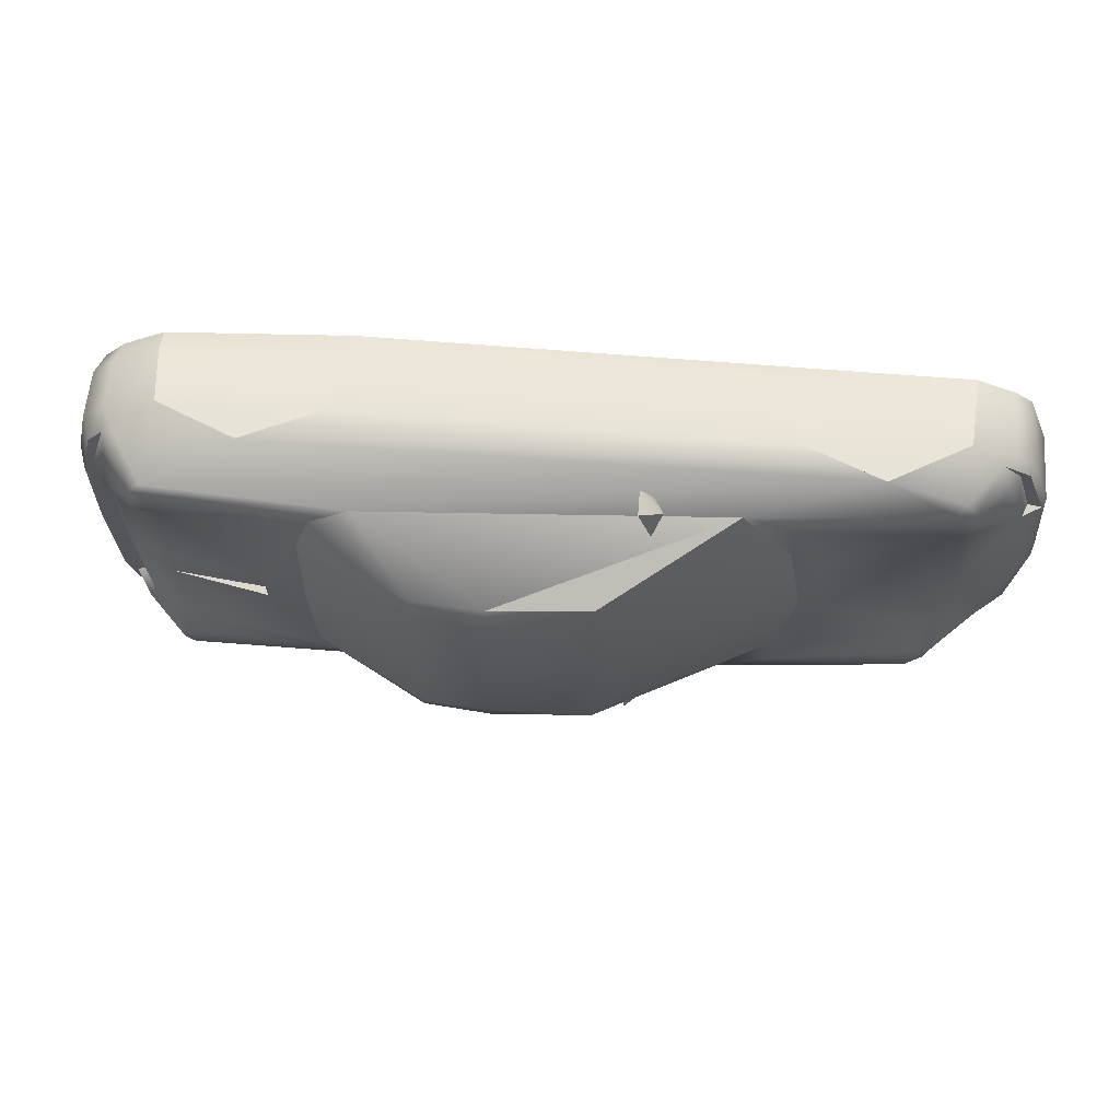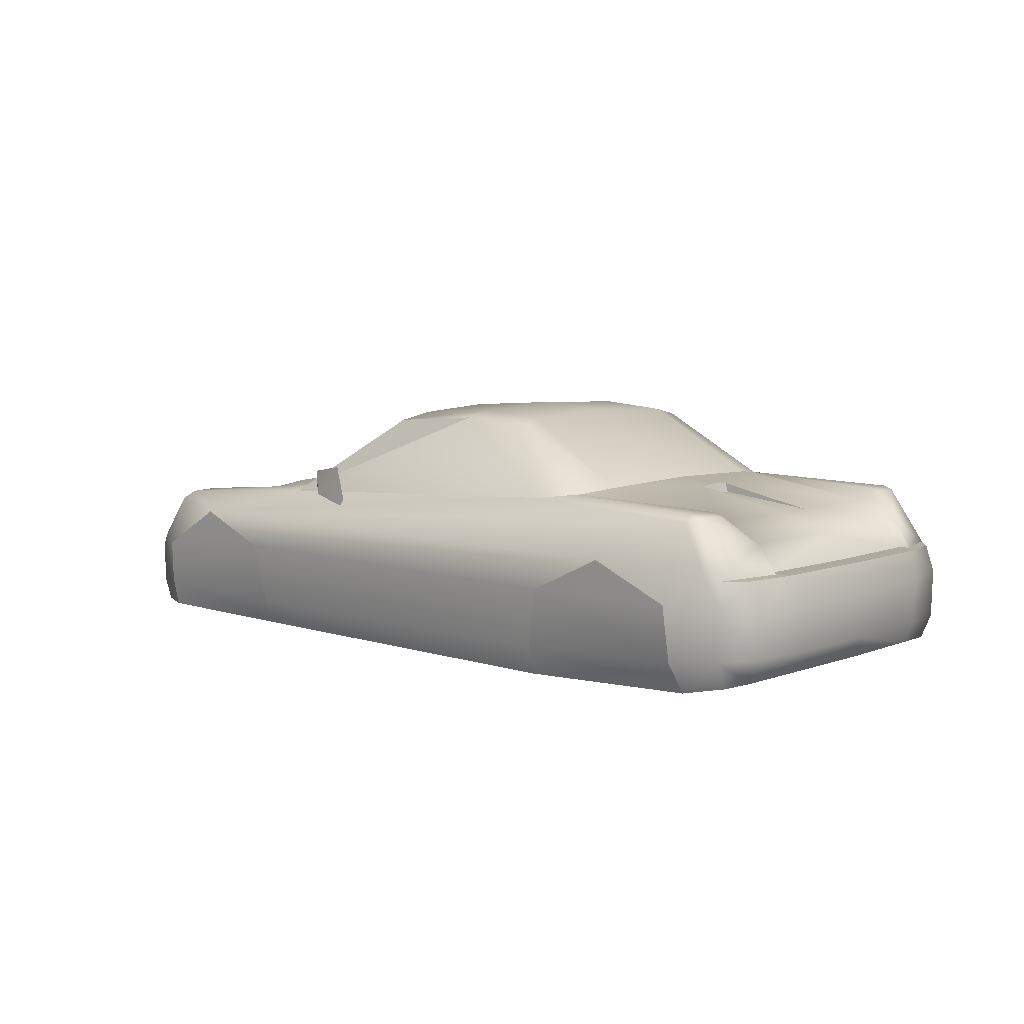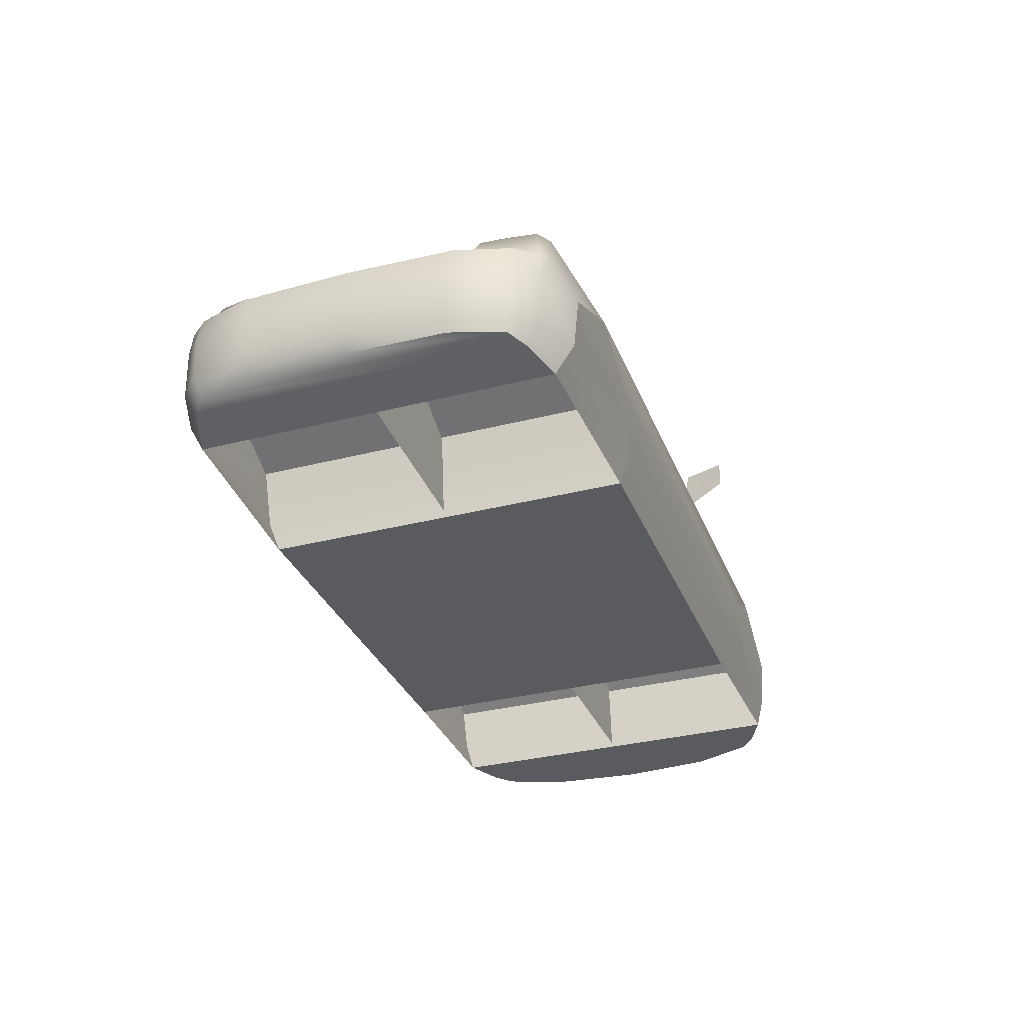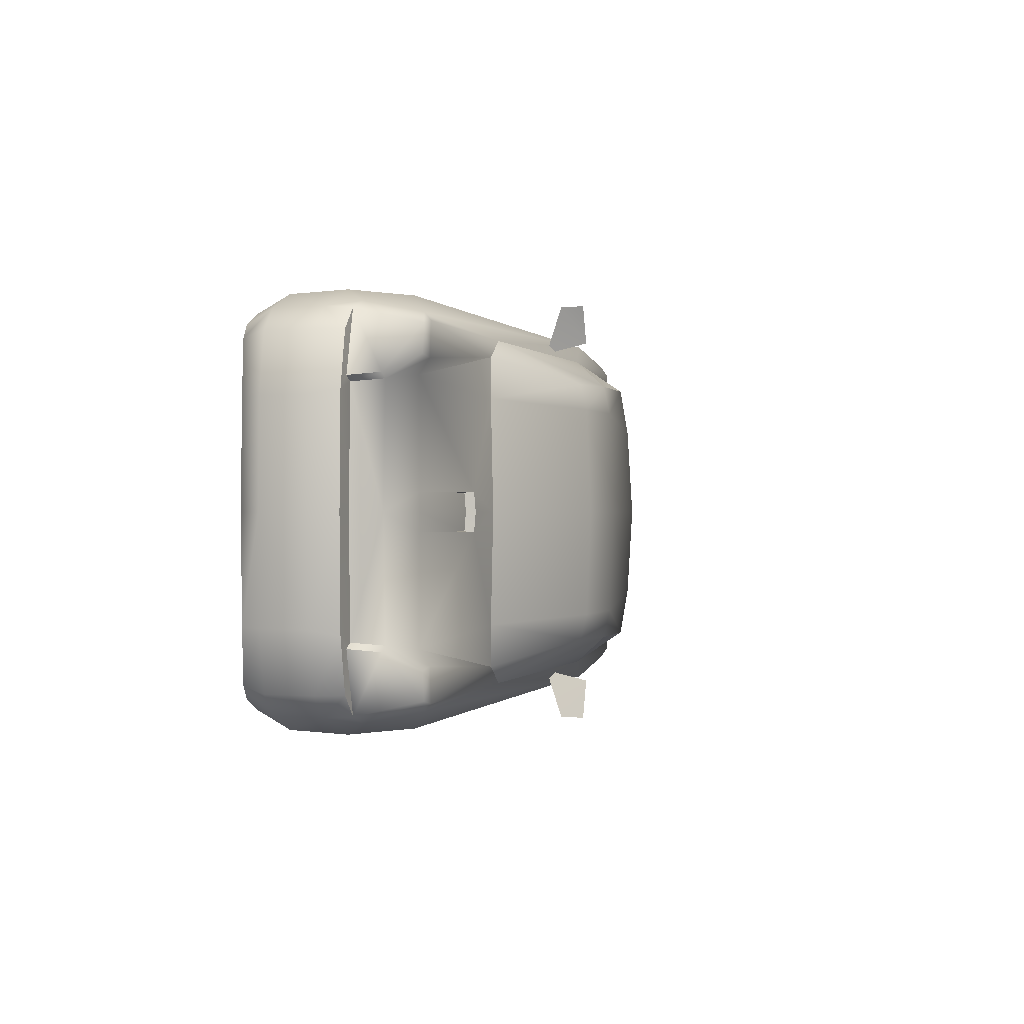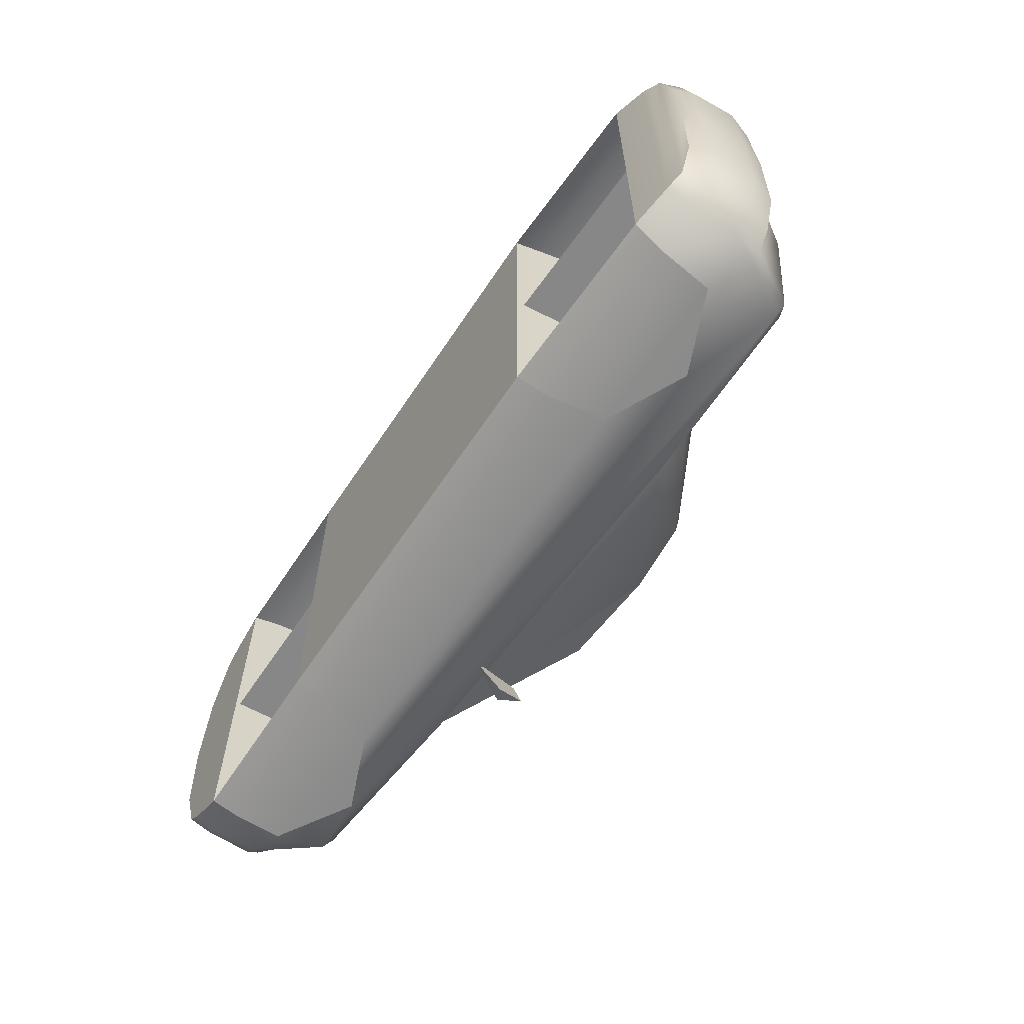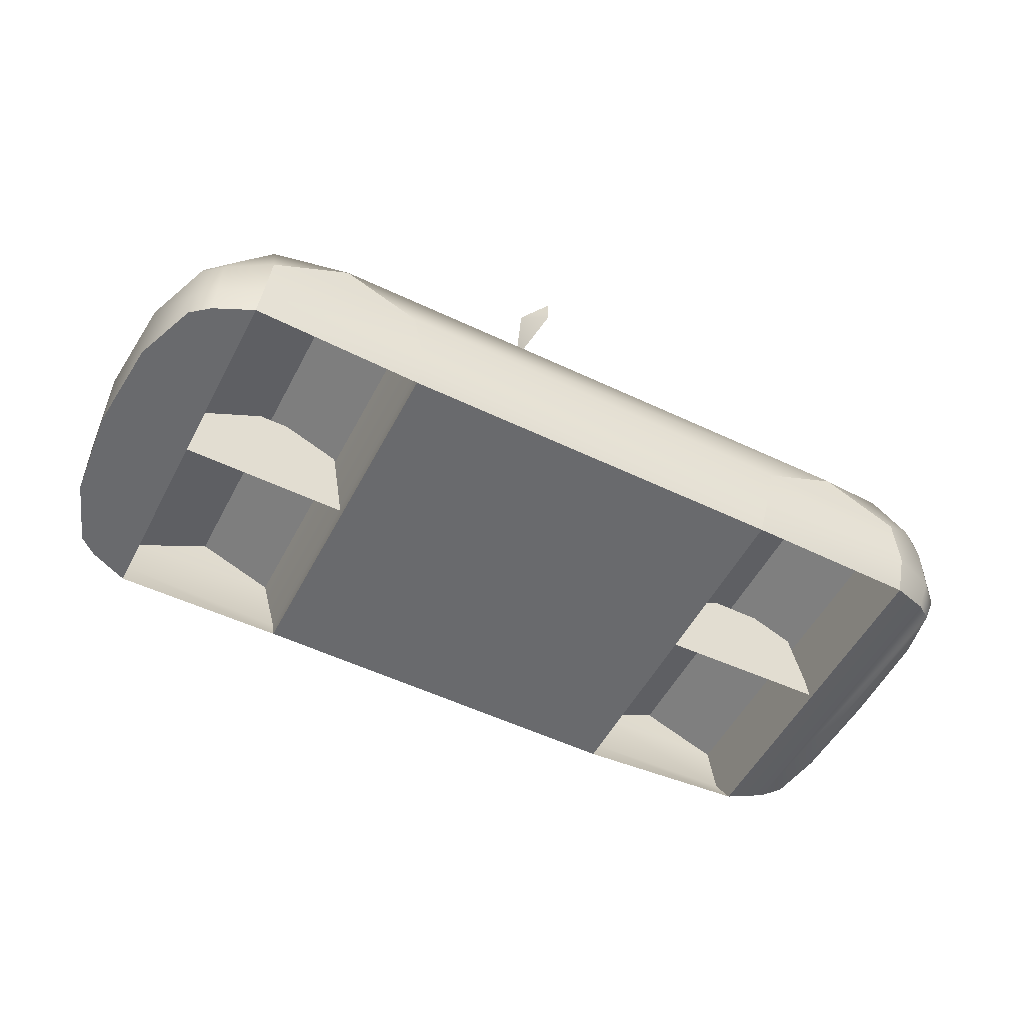
<metadata>
{"format":"obj","ext":"obj","renderer":"f3d","projection":"perspective","resolution":1024,"background":"white","views":[{"elev":64.6,"azim":4.7,"up":"+Y"},{"elev":7.2,"azim":-137.1,"up":"+Z"},{"elev":-32.6,"azim":-70.3,"up":"+Z"},{"elev":-0.0,"azim":-72.5,"up":"+Y"},{"elev":-62.5,"azim":-123.6,"up":"+Y"},{"elev":-53.1,"azim":152.8,"up":"+Z"}]}
</metadata>
<code>
o t2mtn
v 60.57 0 -17.99
v -33.97 0 -17.99
v 35.22 0 -0.4463
v -59.32 0 -0.4463
v 32.3 0 -17.99
v -63.21 0 -17.02
v 58.62 0 -0.4463
v -35.92 0 -0.4463
v 74.86 0 -18.7
v 74.9 0 -7.385
v 71.56 0 -3.007
v 62.17 0 0.6864
v 37.57 0 5.979
v 7.675 0 21.27
v -10.22 0 22.49
v -21.52 0 21.63
v -40.42 0 11.22
v -62.59 0 7.416
v -69.21 0 4.38
v -76.32 0 -4.292
v -74.44 0 -15.05
v -72.18 24.72 -15.73
v -62.91 29.08 -17.89
v -61.5 32.4 -4.101
v -48.63 32.71 1.438
v -35.77 32.52 -4.625
v -33.45 30.07 -19.04
v 32.01 30.07 -18.96
v 34.27 32.52 -4.454
v 46.92 32.65 0.7627
v 59.44 32.46 -6.433
v 60.36 30.55 -18.7
v -74.08 16.21 -15.05
v 66.65 27.7 -18.7
v -33.97 31.87 -14.09
v 31.79 31.87 -14.73
v -69.13 26.89 -16.67
v 74.32 0 -5.472
v 41.98 0 6.103
v 60 31.83 -13.88
v -62.38 31.92 -12.91
v -75.76 0 -11.74
v -46.84 0 10.56
v -47.27 0 9.139
v 59.12 -29.56 2.048
v 64.47 -29.54 -4.882
v 60.17 -18.88 0.6673
v 59.39 -22.15 3.409
v 58.11 -27.8 3.418
v 67.72 -25.6 -5.558
v 69.53 -16.92 -3.349
v -69.88 -19.64 4.418
v -74.38 -17.17 0.05824
v -46.91 -3.046 10.31
v -47.42 -2.913 8.939
v -62.64 -2.894 7.321
v -62.69 -19.67 7.292
v -40.04 -17.4 10.73
v -75.92 -16.32 -4.292
v -67.35 -29.98 0.5531
v -69.85 -29.17 -4.311
v -61.5 -32.4 -4.101
v -62.38 -31.92 -12.91
v -69.74 -29.08 -12.34
v -69.13 -26.89 -16.67
v -62.91 -29.08 -17.89
v -73.39 -25.67 -11.96
v -72.18 -24.72 -15.73
v -73.59 -25.67 -4.292
v -74.08 -16.21 -15.05
v -75.36 -16.32 -11.78
v 60 -31.83 -13.88
v 60.36 -30.55 -18.7
v 66.65 -27.7 -18.7
v 66.63 -28.88 -14.54
v 59.44 -32.46 -6.433
v 66.6 -28.91 -7.433
v 73.54 -15.07 -18.7
v 73.58 -15.7 -7.385
v 69.57 -26.34 -7.385
v 69.62 -26.34 -14.81
v 69.65 -25.29 -18.7
v 72.77 -16.17 -5.615
v 39.47 -15.8 6.036
v 26.52 -28.08 5.979
v 5.962 -21.09 19.61
v -10.22 -20.92 20.83
v 46.92 -32.65 0.7627
v -31.42 -27.09 9.177
v -62.56 -28.6 8.073
v -62.55 -27.4 9.11
v -69.42 -28.89 -0.08454
v -72.13 -25.67 -0.1796
v -72.59 -19.09 0.201
v -64.38 -26.91 8.673
v -64.98 -22.51 8.673
v -48.63 -32.71 1.438
v -37.75 -24.02 9.967
v -63.05 -22.01 9.11
v -33.97 -31.87 -14.09
v -33.45 -30.07 -19.04
v 32.01 -30.07 -18.96
v 31.79 -31.87 -14.73
v 34.27 -32.52 -4.454
v -35.77 -32.52 -4.625
v 61.05 -26.8 2.266
v 61.78 -23.77 2.248
v 66.19 -25.94 -2.931
v 69.11 -25.85 -5.596
v 70.42 -16.9 -5.548
v 34.75 -24.02 5.807
v 34.7 -17.03 5.979
v -21.68 -20.58 19.96
v -21.52 -16.53 20.94
v 6.99 -13.85 20.6
v -10.22 -16.41 21.82
v 13.28 -30.39 11.36
v 14.82 -33.73 9.167
v 13.28 -28.71 3.904
v 11.17 -36.88 7.292
v 11.17 -36.88 11.36
v -74.88 0 0.1153
v -71.79 0 0.239
v -68.48 -18.82 4.418
v -71.19 -18.28 0.201
v -68.48 18.82 4.418
v -62.69 19.67 7.292
v -63.05 22.01 9.11
v -71.19 18.28 0.201
v -62.64 2.894 7.321
v -72.59 19.09 0.201
v -74.38 17.17 0.05824
v -75.92 16.32 -4.292
v 59.39 22.15 3.409
v 60.17 18.88 0.6673
v 69.53 16.92 -3.349
v 13.28 30.39 11.36
v 13.28 28.71 3.904
v 14.82 33.73 9.167
v 11.17 36.88 7.292
v 11.17 36.88 11.36
v 69.65 25.29 -18.7
v 73.54 15.07 -18.7
v -46.91 3.046 10.31
v -47.42 2.913 8.939
v -40.04 17.4 10.73
v -67.35 29.98 0.5531
v -69.85 29.17 -4.311
v -69.74 29.08 -12.34
v -73.39 25.67 -11.96
v -73.59 25.67 -4.292
v -75.36 16.32 -11.78
v 66.63 28.88 -14.54
v 66.6 28.91 -7.433
v 73.58 15.7 -7.385
v 69.62 26.34 -14.81
v 69.57 26.34 -7.385
v 72.77 16.17 -5.615
v 26.52 28.08 5.979
v -10.22 20.92 20.83
v 5.962 21.09 19.61
v -62.56 28.6 8.073
v -31.42 27.09 9.177
v -62.55 27.4 9.11
v -72.13 25.67 -0.1796
v -69.42 28.89 -0.08454
v -69.88 19.64 4.418
v -64.38 26.91 8.673
v -64.98 22.51 8.673
v -37.75 24.02 9.967
v 59.12 29.56 2.048
v 64.47 29.54 -4.882
v 61.05 26.8 2.266
v 58.11 27.8 3.418
v 66.19 25.94 -2.931
v 61.78 23.77 2.248
v 69.11 25.85 -5.596
v 67.72 25.6 -5.558
v 70.42 16.9 -5.548
v 34.75 24.02 5.807
v 39.47 15.8 6.036
v 34.7 17.03 5.979
v -21.68 20.58 19.96
v -21.52 16.53 20.94
v 6.99 13.85 20.6
v -10.22 16.41 21.82
f 70 21 68
f 74 34 9
f 21 33 22
f 28 101 27
f 27 100 35
f 100 26 35
f 26 97 25
f 25 62 24
f 24 63 41
f 23 63 66
f 66 37 23
f 65 22 37
f 21 22 68
f 28 103 102
f 36 104 103
f 30 104 29
f 31 88 30
f 72 31 40
f 73 40 32
f 73 34 74
f 74 78 82
f 34 143 9
f 2 4 6
f 1 3 5
f 86 87 85
f 92 95 52
f 98 89 113
f 47 111 48
f 51 48 107
f 108 46 50
f 51 110 83
f 50 46 109
f 49 45 106
f 76 77 46
f 90 97 88
f 58 57 98
f 57 99 98
f 95 90 91
f 96 52 95
f 94 92 52
f 61 60 92
f 91 90 89
f 86 87 85
f 78 81 82
f 61 62 60
f 56 54 55
f 76 88 104
f 105 97 62
f 118 120 119
f 118 117 121
f 118 121 120
f 118 119 117
f 51 47 48
f 125 53 94
f 56 18 19
f 99 57 124
f 160 161 159
f 168 166 167
f 163 170 183
f 180 135 134
f 134 136 176
f 172 175 178
f 179 136 158
f 172 178 177
f 171 174 173
f 154 31 172
f 25 162 30
f 127 146 170
f 128 127 170
f 162 168 164
f 167 169 168
f 166 131 167
f 147 148 166
f 162 164 163
f 160 161 159
f 156 143 142
f 24 148 147
f 144 130 145
f 30 31 29
f 25 26 24
f 140 139 138
f 137 139 141
f 141 139 140
f 138 139 137
f 135 136 134
f 132 129 131
f 18 130 19
f 127 128 126
f 180 181 135
f 84 111 47
f 87 89 85
f 17 114 16
f 99 95 91
f 98 91 89
f 18 55 44
f 87 114 113
f 16 116 15
f 86 116 87
f 15 115 14
f 85 115 86
f 14 112 13
f 49 111 85
f 13 84 39
f 106 48 49
f 83 80 79
f 97 104 88
f 113 58 98
f 112 111 84
f 47 39 84
f 51 12 47
f 109 77 80
f 51 50 110
f 110 109 83
f 46 106 45
f 88 49 85
f 107 108 51
f 76 45 88
f 105 103 104
f 101 103 100
f 96 124 52
f 90 62 97
f 52 125 94
f 53 69 93
f 93 94 53
f 95 60 90
f 61 93 69
f 88 89 90
f 79 38 83
f 83 11 51
f 74 81 75
f 80 75 81
f 81 79 80
f 10 78 9
f 72 77 76
f 73 75 72
f 68 71 70
f 69 71 67
f 59 42 71
f 42 70 71
f 61 67 64
f 64 68 65
f 61 63 62
f 64 66 63
f 57 54 56
f 54 17 43
f 124 56 19
f 54 44 55
f 66 100 63
f 102 72 103
f 72 104 103
f 63 105 62
f 120 117 119
f 122 59 53
f 125 19 123
f 163 160 159
f 17 184 146
f 168 128 164
f 164 170 163
f 18 145 130
f 160 184 186
f 16 186 184
f 161 186 185
f 15 185 186
f 159 185 182
f 14 182 185
f 174 180 134
f 13 181 182
f 173 134 176
f 157 158 155
f 25 29 26
f 183 146 184
f 180 182 181
f 136 12 11
f 154 177 157
f 136 178 175
f 177 179 158
f 172 173 175
f 174 30 159
f 175 176 136
f 171 31 30
f 36 26 29
f 36 27 35
f 169 126 128
f 24 162 25
f 129 167 131
f 132 151 133
f 131 165 132
f 168 147 166
f 165 148 151
f 30 163 159
f 38 155 158
f 158 11 38
f 34 156 142
f 153 157 156
f 156 155 143
f 10 143 155
f 154 40 31
f 153 32 40
f 22 152 150
f 152 151 150
f 133 42 20
f 42 33 21
f 148 150 151
f 149 22 150
f 148 41 149
f 23 149 41
f 144 127 130
f 144 17 146
f 130 126 19
f 144 44 43
f 23 35 27
f 28 40 32
f 29 40 36
f 41 26 35
f 140 137 141
f 133 122 132
f 129 19 126
f 135 39 12
f 132 123 129
f 53 123 122
f 28 102 101
f 27 101 100
f 100 105 26
f 26 105 97
f 25 97 62
f 24 62 63
f 23 41 63
f 66 65 37
f 65 68 22
f 28 36 103
f 36 29 104
f 30 88 104
f 31 76 88
f 72 76 31
f 73 72 40
f 73 32 34
f 74 9 78
f 34 142 143
f 2 8 4
f 1 7 3
f 87 113 89
f 17 58 114
f 99 96 95
f 98 99 91
f 18 56 55
f 87 116 114
f 16 114 116
f 86 115 116
f 15 116 115
f 85 112 115
f 14 115 112
f 49 48 111
f 13 112 84
f 106 107 48
f 83 109 80
f 97 105 104
f 113 114 58
f 112 85 111
f 47 12 39
f 51 11 12
f 109 46 77
f 51 108 50
f 110 50 109
f 46 108 106
f 88 45 49
f 107 106 108
f 76 46 45
f 105 100 103
f 101 102 103
f 96 99 124
f 90 60 62
f 52 124 125
f 53 59 69
f 93 92 94
f 95 92 60
f 61 92 93
f 88 85 89
f 79 10 38
f 83 38 11
f 74 82 81
f 80 77 75
f 81 78 79
f 10 79 78
f 72 75 77
f 73 74 75
f 68 67 71
f 69 59 71
f 59 20 42
f 42 21 70
f 61 69 67
f 64 67 68
f 61 64 63
f 64 65 66
f 57 58 54
f 54 58 17
f 124 57 56
f 54 43 44
f 66 101 100
f 102 73 72
f 72 76 104
f 63 100 105
f 120 121 117
f 122 20 59
f 125 124 19
f 163 183 160
f 17 16 184
f 168 169 128
f 164 128 170
f 18 44 145
f 160 183 184
f 16 15 186
f 161 160 186
f 15 14 185
f 159 161 185
f 14 13 182
f 174 159 180
f 13 39 181
f 173 174 134
f 157 177 158
f 25 30 29
f 183 170 146
f 180 159 182
f 136 135 12
f 154 172 177
f 136 179 178
f 177 178 179
f 172 171 173
f 174 171 30
f 175 173 176
f 171 172 31
f 36 35 26
f 36 28 27
f 169 167 126
f 24 147 162
f 129 126 167
f 132 165 151
f 131 166 165
f 168 162 147
f 165 166 148
f 30 162 163
f 38 10 155
f 158 136 11
f 34 153 156
f 153 154 157
f 156 157 155
f 10 9 143
f 154 153 40
f 153 34 32
f 22 33 152
f 152 133 151
f 133 152 42
f 42 152 33
f 148 149 150
f 149 37 22
f 148 24 41
f 23 37 149
f 144 146 127
f 144 43 17
f 130 127 126
f 144 145 44
f 23 41 35
f 28 36 40
f 29 31 40
f 41 24 26
f 140 138 137
f 133 20 122
f 129 123 19
f 135 181 39
f 132 122 123
f 53 125 123

</code>
